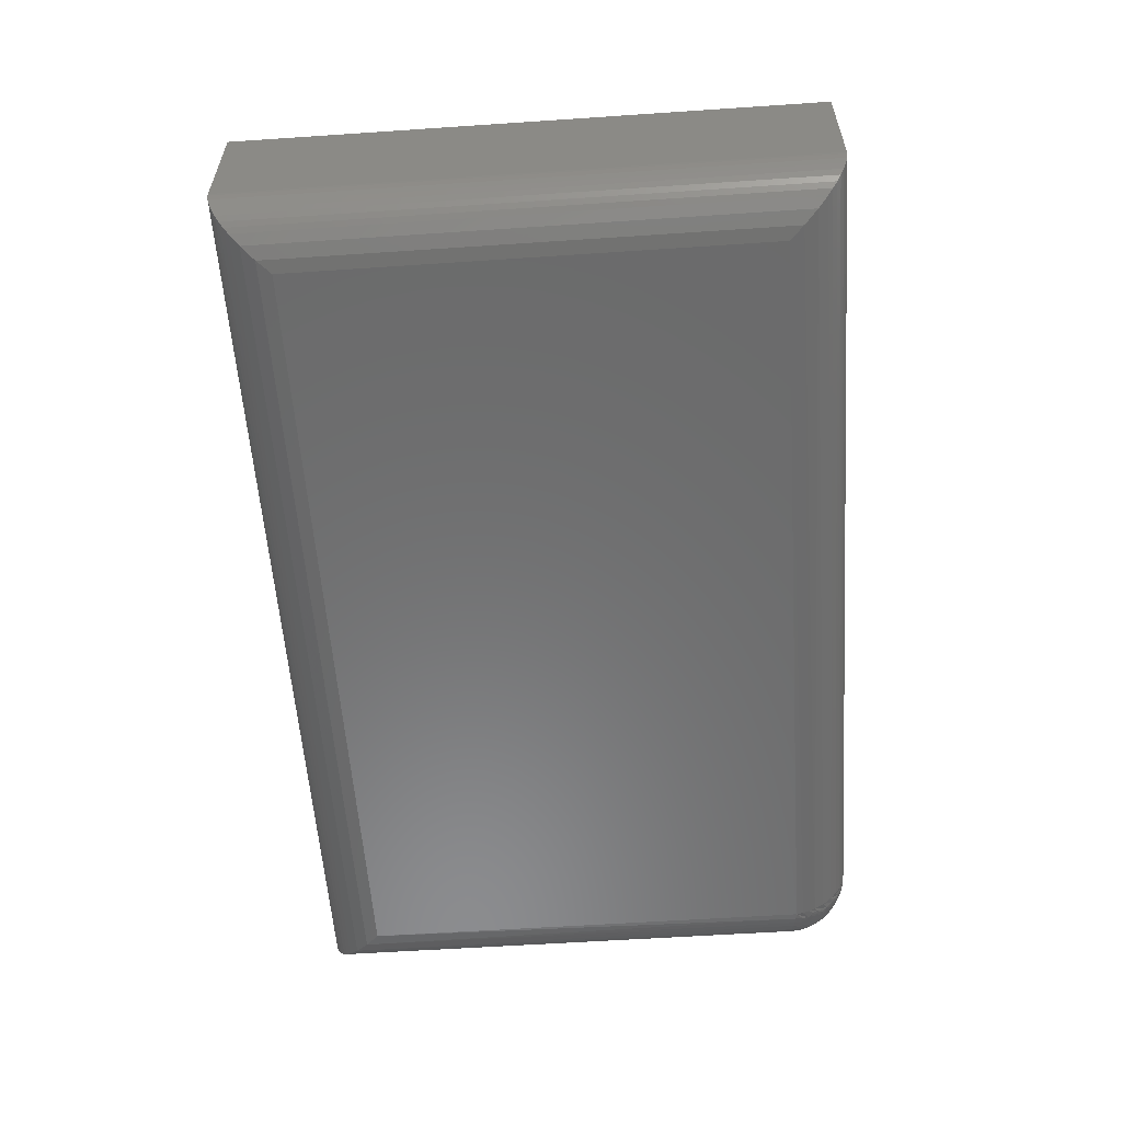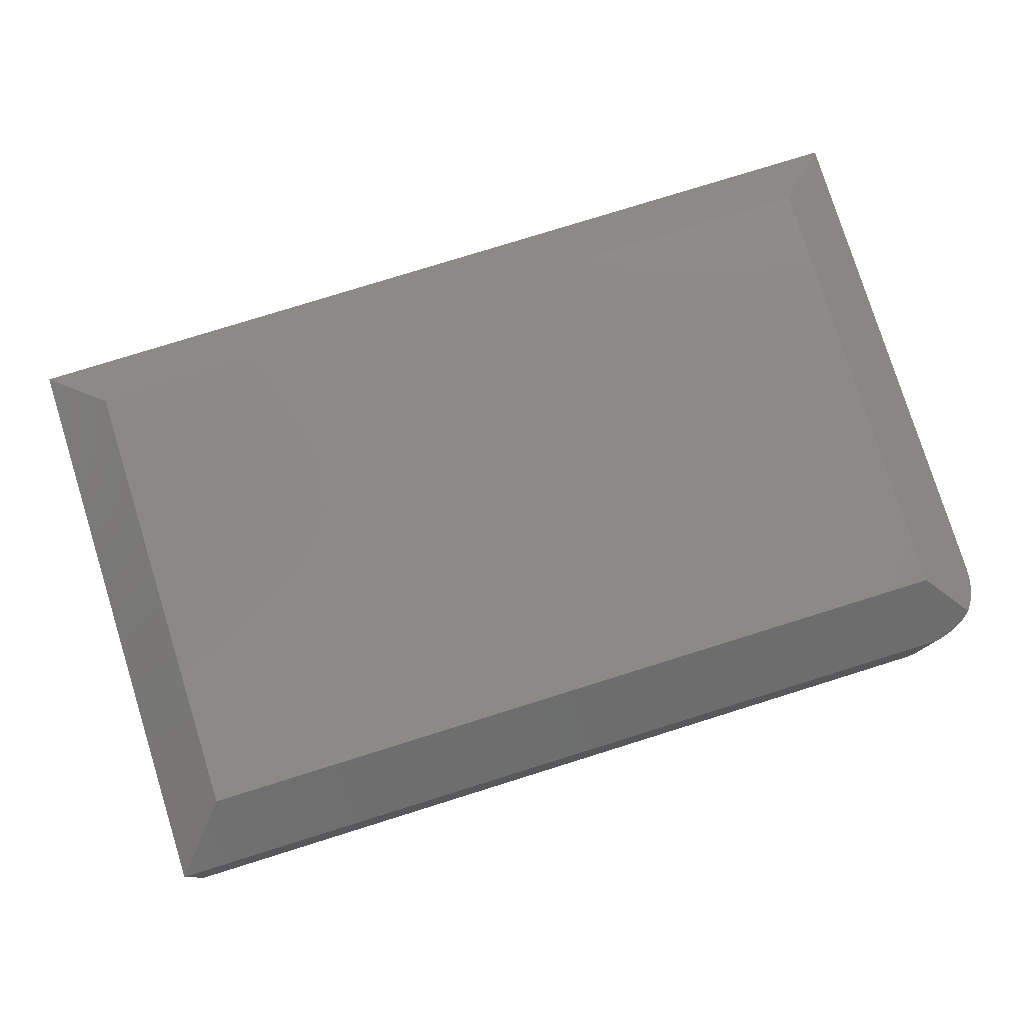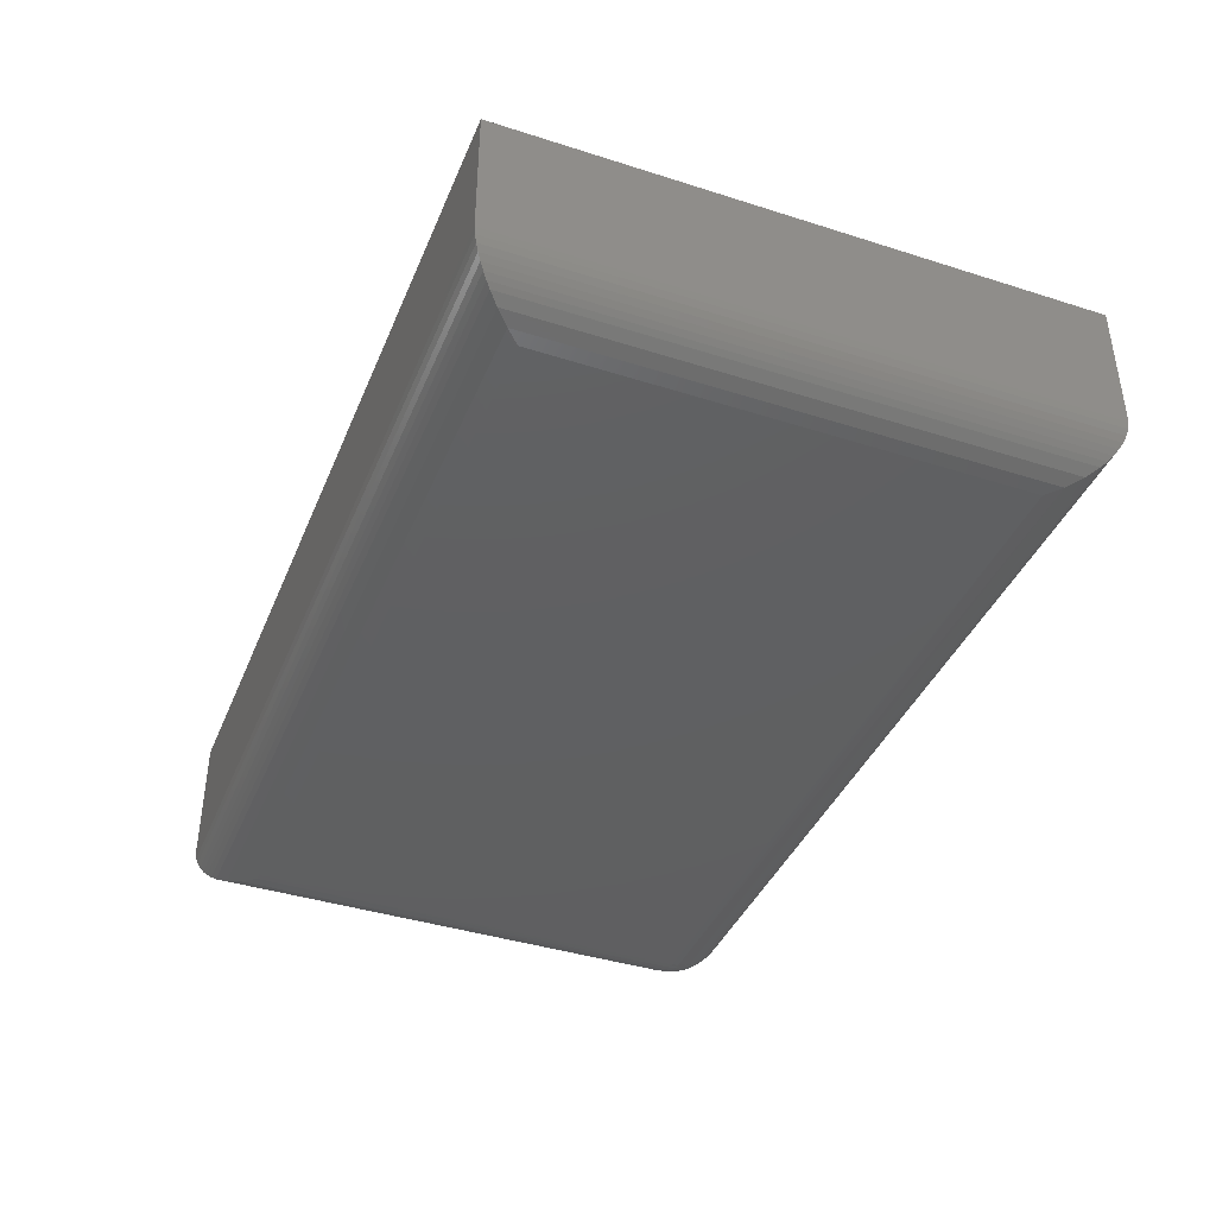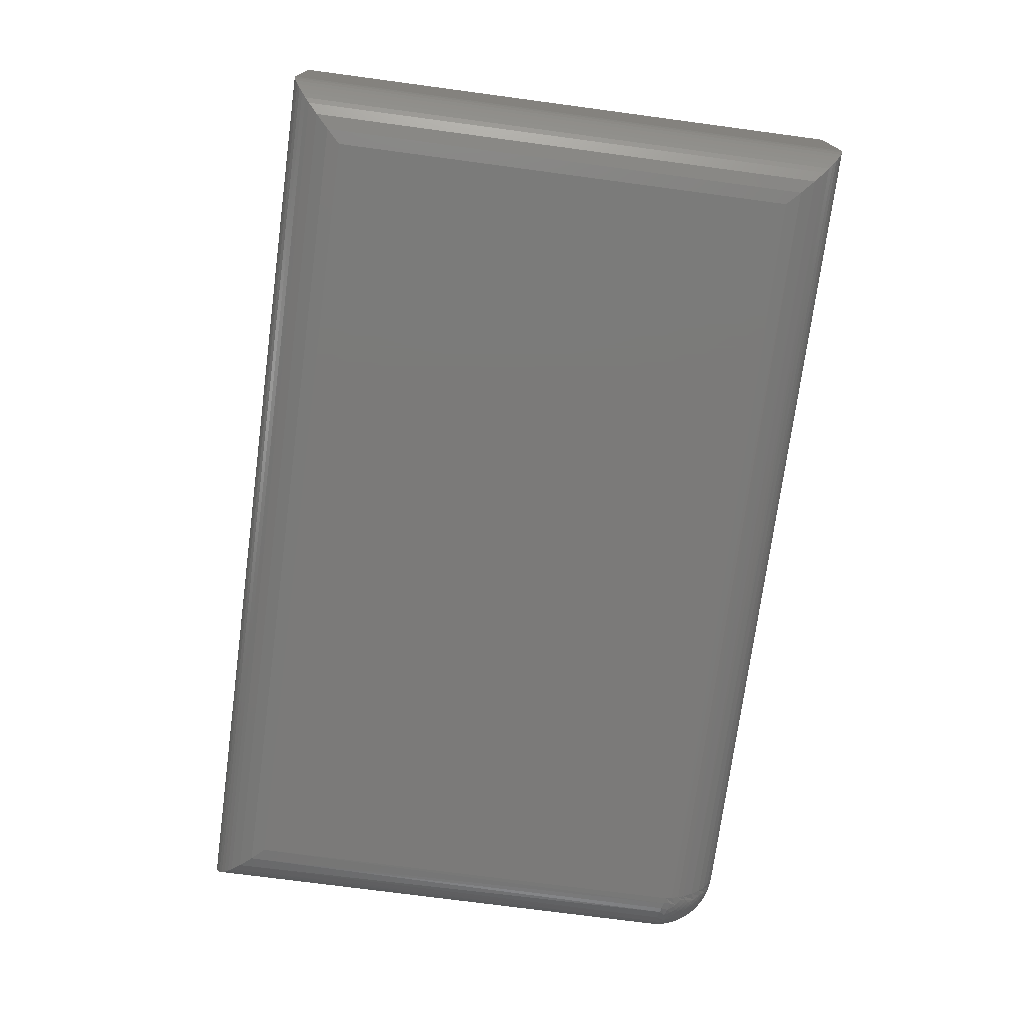
<metadata>
{"format":"stl","ext":"stl","renderer":"f3d","projection":"perspective","resolution":1024,"background":"white","views":[{"elev":-57.4,"azim":-86.0,"up":"+Y"},{"elev":78.6,"azim":-17.3,"up":"+Y"},{"elev":-40.3,"azim":-111.4,"up":"+Y"},{"elev":-73.7,"azim":-97.6,"up":"+Y"}]}
</metadata>
<code>
# stl→obj: 250 verts, 496 faces
v -0.6562 -0.3984 0.3849
v 0.6543 -0.3977 0.3964
v -0.6783 -0.3958 0.4069
v 0.6562 -0.3984 0.3849
v 0.6406 -0.3047 0.4786
v -0.7498 -0.3105 0.4784
v 0.6407 -0.3137 0.4782
v -0.75 -0.3047 0.4786
v -0.7482 -0.3227 0.4769
v 0.6409 -0.3214 0.4771
v 0.6412 -0.3301 0.4751
v 0.6456 -0.3735 0.4485
v -0.7151 -0.3777 0.4437
v 0.648 -0.3844 0.4342
v -0.6994 -0.3879 0.428
v 0.6507 -0.3924 0.4181
v 0.6523 -0.3955 0.4083
v -0.7355 -0.3548 0.4641
v 0.6426 -0.3503 0.4668
v -0.7408 -0.3452 0.4694
v 0.6418 -0.3399 0.4718
v -0.7452 -0.3344 0.4738
v 0.6439 -0.3621 0.459
v -0.7293 -0.3635 0.4579
v -0.7224 -0.3711 0.4511
v 0.6562 -0.3984 -0.375
v 0.6677 -0.3977 0.383
v 0.6783 -0.3958 -0.397
v 0.75 -0.3047 0.3692
v 0.7498 -0.3105 -0.4686
v 0.75 -0.3047 -0.4688
v 0.7496 -0.3137 0.3693
v 0.7482 -0.3227 -0.467
v 0.7485 -0.3214 0.3695
v 0.7465 -0.3301 0.3698
v 0.7452 -0.3344 -0.4639
v 0.7199 -0.3735 0.3743
v 0.7056 -0.3844 0.3766
v 0.7151 -0.3777 -0.4339
v 0.6994 -0.3879 -0.4181
v 0.6895 -0.3924 0.3793
v 0.6797 -0.3955 0.381
v 0.7408 -0.3452 -0.4595
v 0.7431 -0.3399 0.3704
v 0.7355 -0.3548 -0.4542
v 0.7381 -0.3503 0.3712
v 0.7293 -0.3635 -0.448
v 0.7303 -0.3621 0.3725
v 0.7224 -0.3711 -0.4412
v 0.6406 -0.09375 0.4786
v -0.75 -0.09375 0.4786
v 0.75 -0.09375 -0.4688
v 0.75 -0.09375 0.3692
v 0.6484 2.022e-16 0.3771
v -0.6484 5.823e-17 0.3771
v 0.6521 -0.09321 0.478
v 0.6663 -0.09092 0.4755
v 0.6747 -0.08873 0.4732
v 0.6902 -0.08279 0.4667
v 0.7052 -0.07429 0.4575
v 0.718 -0.06418 0.4466
v 0.7282 -0.07361 0.4348
v 0.737 -0.08172 0.421
v 0.7411 -0.08553 0.4125
v 0.7446 -0.08873 0.4033
v 0.7468 -0.09078 0.3956
v 0.7493 -0.09313 0.3816
v 0.6484 1.609e-16 -0.3672
v -0.6562 -0.3984 -0.375
v 0.6826 -0.3047 0.4703
v 0.6923 -0.3047 0.4657
v 0.7371 -0.3047 0.4209
v 0.7417 -0.3047 0.4112
v 0.7453 -0.3047 0.4011
v 0.6514 -0.3047 0.4781
v 0.662 -0.3047 0.4765
v 0.6725 -0.3047 0.4739
v 0.7015 -0.3047 0.4602
v 0.71 -0.3047 0.4538
v 0.718 -0.3047 0.4466
v 0.7252 -0.3047 0.4387
v 0.7315 -0.3047 0.4301
v 0.7495 -0.3047 0.38
v 0.7479 -0.3047 0.3906
v 0.7486 -0.3195 0.3776
v 0.649 -0.3195 0.4772
v 0.7479 -0.3179 0.3866
v 0.745 -0.3326 0.3837
v 0.7421 -0.3414 0.3808
v 0.7468 -0.3285 0.3758
v 0.7464 -0.3157 0.3949
v 0.7392 -0.346 0.3876
v 0.7452 -0.3099 0.401
v 0.7311 -0.3597 0.3869
v 0.7275 -0.3649 0.3833
v 0.7362 -0.3523 0.3847
v 0.7373 -0.3269 0.415
v 0.7427 -0.3193 0.4058
v 0.7229 -0.3698 0.3859
v 0.7125 -0.3786 0.3902
v 0.7335 -0.3165 0.4258
v 0.702 -0.3852 0.3943
v 0.6961 -0.3891 0.3884
v 0.6824 -0.3941 0.3926
v 0.7171 -0.3222 0.4454
v 0.726 -0.318 0.4363
v 0.6666 -0.3972 0.3949
v 0.708 -0.318 0.4543
v 0.7125 -0.3221 0.4498
v 0.6693 -0.3946 0.4066
v 0.674 -0.3947 0.4023
v 0.6644 -0.3941 0.4107
v 0.6976 -0.3166 0.4619
v 0.6602 -0.3892 0.4245
v 0.6591 -0.3934 0.4144
v 0.6657 -0.3902 0.421
v 0.6867 -0.327 0.4658
v 0.6774 -0.3194 0.4712
v 0.6576 -0.3699 0.4514
v 0.6549 -0.365 0.4561
v 0.6665 -0.3158 0.475
v 0.6726 -0.31 0.4737
v 0.6581 -0.318 0.4764
v 0.6523 -0.3415 0.4707
v 0.6473 -0.3285 0.4754
v 0.6553 -0.3326 0.4736
v 0.6483 -0.3241 0.4764
v 0.7478 -0.3241 0.3768
v 0.7462 -0.3278 0.3849
v 0.7472 -0.3229 0.3859
v 0.7417 -0.3394 0.3901
v 0.7436 -0.3328 0.3921
v 0.7452 -0.3258 0.3936
v 0.7343 -0.354 0.3901
v 0.738 -0.3459 0.3938
v 0.741 -0.3371 0.3968
v 0.7433 -0.3276 0.3991
v 0.7447 -0.3176 0.4004
v 0.7279 -0.3631 0.391
v 0.7322 -0.3556 0.3953
v 0.7412 -0.3291 0.4043
v 0.7073 -0.3807 0.3995
v 0.7148 -0.3718 0.4071
v 0.7112 -0.3764 0.4035
v 0.7182 -0.3725 0.3959
v 0.7232 -0.3656 0.4008
v 0.7186 -0.3661 0.4108
v 0.7274 -0.3581 0.4051
v 0.7219 -0.3599 0.4142
v 0.7311 -0.3499 0.4087
v 0.7271 -0.3473 0.4193
v 0.7341 -0.3411 0.4117
v 0.7365 -0.3317 0.4141
v 0.7319 -0.3288 0.4242
v 0.6889 -0.3908 0.3991
v 0.7078 -0.3725 0.4181
v 0.7112 -0.367 0.4214
v 0.6992 -0.3729 0.4275
v 0.7142 -0.3612 0.4245
v 0.7056 -0.3616 0.4339
v 0.7148 -0.3353 0.443
v 0.7243 -0.3301 0.4346
v 0.6946 -0.3728 0.4319
v 0.701 -0.3615 0.4383
v 0.6932 -0.367 0.4395
v 0.6962 -0.3612 0.4425
v 0.7101 -0.3352 0.4474
v 0.7063 -0.3302 0.4526
v 0.686 -0.3776 0.4323
v 0.6898 -0.3725 0.4361
v 0.6837 -0.3735 0.439
v 0.6877 -0.3673 0.443
v 0.6912 -0.3607 0.4465
v 0.6788 -0.372 0.4431
v 0.6826 -0.3662 0.4469
v 0.6676 -0.3726 0.4467
v 0.6753 -0.3765 0.4396
v 0.6726 -0.3657 0.4516
v 0.6859 -0.3599 0.4503
v 0.6768 -0.3582 0.4559
v 0.6804 -0.35 0.4595
v 0.6911 -0.3474 0.4554
v 0.6835 -0.3412 0.4625
v 0.695 -0.3335 0.4593
v 0.6858 -0.3317 0.4649
v 0.6959 -0.3288 0.4603
v 0.6759 -0.3292 0.4697
v 0.6626 -0.3631 0.4564
v 0.6585 -0.3598 0.4597
v 0.667 -0.3557 0.4607
v 0.6617 -0.3541 0.4629
v 0.6617 -0.3395 0.4702
v 0.6592 -0.3461 0.4677
v 0.6654 -0.346 0.4666
v 0.6684 -0.3372 0.4696
v 0.6636 -0.3329 0.4722
v 0.6707 -0.3276 0.4718
v 0.6652 -0.3258 0.4737
v 0.6721 -0.3177 0.4732
v 0.6564 -0.3279 0.4748
v 0.6574 -0.323 0.4758
v 0.6619 -0.3787 0.441
v 0.6661 -0.3853 0.4304
v 0.6713 -0.3808 0.4356
v 0.6563 -0.3523 0.4648
v 0.7359 -0.3474 0.399
v 0.7389 -0.3386 0.402
v 0.731 -0.3335 0.4232
v 0.6947 -0.3868 0.4049
v 0.6998 -0.3822 0.4101
v 0.704 -0.3776 0.4143
v 0.7194 -0.3486 0.4296
v 0.7233 -0.3348 0.4336
v 0.6805 -0.3914 0.4087
v 0.6862 -0.3874 0.4145
v 0.6913 -0.3827 0.4196
v 0.6955 -0.378 0.4238
v 0.7108 -0.349 0.4391
v 0.6758 -0.3913 0.4131
v 0.6816 -0.3873 0.4189
v 0.6867 -0.3826 0.424
v 0.6909 -0.3779 0.4282
v 0.7062 -0.3489 0.4435
v 0.6709 -0.3909 0.4172
v 0.6767 -0.3869 0.423
v 0.6819 -0.3823 0.4282
v 0.7014 -0.3486 0.4477
v 0.7053 -0.3349 0.4516
v 0.6715 -0.3862 0.4268
v 0.6767 -0.3816 0.432
v 0.6803 -0.3777 0.4357
v 0.6964 -0.3481 0.4517
v 0.7003 -0.3343 0.4556
v 0.7012 -0.3296 0.4566
v 0.7029 -0.3174 0.4582
v 0.6706 -0.3475 0.4644
v 0.6736 -0.3387 0.4674
v -0.75 -0.3047 -0.4688
v -0.75 -0.09375 -0.4688
v -0.6783 -0.3958 -0.397
v -0.6994 -0.3879 -0.4181
v -0.7498 -0.3105 -0.4686
v -0.7482 -0.3227 -0.467
v -0.7452 -0.3344 -0.4639
v -0.7408 -0.3452 -0.4595
v -0.7355 -0.3548 -0.4542
v -0.7293 -0.3635 -0.448
v -0.7225 -0.3711 -0.4412
v -0.7151 -0.3777 -0.4339
v -0.6484 1.691e-17 -0.3672
f 1 2 3
f 1 4 2
f 5 6 7
f 5 8 6
f 7 6 9
f 9 10 7
f 11 10 9
f 12 13 14
f 13 15 14
f 16 14 15
f 15 3 16
f 3 17 16
f 2 17 3
f 18 19 20
f 20 19 21
f 20 21 22
f 22 21 11
f 22 11 9
f 19 18 23
f 23 18 24
f 23 24 12
f 12 24 25
f 12 25 13
f 26 27 4
f 26 28 27
f 29 30 31
f 29 32 30
f 33 30 32
f 33 32 34
f 33 34 35
f 33 35 36
f 37 38 39
f 39 38 40
f 40 38 41
f 40 41 28
f 28 41 42
f 28 42 27
f 36 35 43
f 43 35 44
f 43 44 45
f 45 44 46
f 45 46 47
f 47 46 48
f 47 48 49
f 49 48 37
f 49 37 39
f 5 50 8
f 8 50 51
f 31 52 29
f 29 52 53
f 54 55 51
f 54 51 50
f 54 50 56
f 54 56 57
f 54 57 58
f 54 58 59
f 54 59 60
f 54 60 61
f 54 61 62
f 54 62 63
f 54 63 64
f 54 64 65
f 54 65 66
f 54 66 67
f 54 67 53
f 54 53 52
f 54 52 68
f 69 26 1
f 1 26 4
f 70 71 59
f 64 63 72
f 72 73 64
f 65 64 73
f 73 74 65
f 66 65 74
f 50 5 56
f 56 5 75
f 56 75 57
f 57 75 76
f 57 76 77
f 70 59 77
f 77 59 58
f 77 58 57
f 59 71 60
f 60 71 78
f 60 78 61
f 61 78 79
f 61 79 80
f 61 80 62
f 62 80 81
f 62 81 63
f 63 81 82
f 63 82 72
f 29 53 83
f 83 53 67
f 83 67 84
f 84 67 66
f 84 66 74
f 29 85 32
f 29 83 85
f 5 86 75
f 5 7 86
f 83 87 85
f 88 89 46
f 88 46 90
f 46 44 90
f 84 91 87
f 84 87 83
f 92 48 89
f 48 46 89
f 74 93 91
f 74 91 84
f 94 95 37
f 94 37 96
f 37 48 96
f 73 97 98
f 73 98 74
f 99 100 38
f 38 37 99
f 37 95 99
f 72 101 97
f 72 97 73
f 102 103 41
f 102 41 100
f 41 38 100
f 82 101 72
f 103 104 42
f 42 41 103
f 81 105 106
f 81 106 82
f 104 107 27
f 27 42 104
f 79 108 109
f 79 109 80
f 110 107 111
f 112 17 2
f 112 2 110
f 78 108 79
f 78 71 113
f 114 16 17
f 114 17 115
f 114 115 116
f 71 70 117
f 117 113 71
f 70 77 118
f 118 117 70
f 119 120 12
f 12 14 119
f 76 121 122
f 76 122 77
f 76 75 123
f 123 121 76
f 124 19 23
f 86 123 75
f 125 21 19
f 125 19 124
f 125 124 126
f 125 11 21
f 10 11 125
f 10 125 127
f 10 86 7
f 90 44 35
f 90 35 34
f 90 34 128
f 85 128 34
f 34 32 85
f 129 88 90
f 129 90 128
f 85 87 130
f 131 92 89
f 89 88 131
f 132 131 88
f 88 129 132
f 132 130 133
f 133 130 87
f 94 96 134
f 135 92 131
f 135 131 136
f 131 132 136
f 136 132 133
f 136 133 137
f 91 93 138
f 139 99 95
f 95 94 139
f 139 94 134
f 139 134 140
f 98 93 74
f 141 98 97
f 102 100 142
f 143 144 145
f 145 146 143
f 143 146 147
f 147 146 148
f 147 148 149
f 149 148 150
f 149 150 151
f 150 152 151
f 151 152 153
f 97 101 154
f 104 103 155
f 156 147 157
f 107 104 111
f 158 157 159
f 158 159 160
f 161 162 105
f 162 106 105
f 105 81 80
f 163 164 165
f 165 164 166
f 167 109 168
f 168 109 108
f 17 112 115
f 169 170 171
f 172 171 170
f 170 165 172
f 172 165 166
f 172 166 173
f 174 172 175
f 176 177 174
f 176 174 178
f 174 175 178
f 178 175 179
f 178 179 180
f 181 180 179
f 179 182 181
f 181 182 183
f 183 182 184
f 183 184 185
f 113 117 186
f 187 117 118
f 120 119 188
f 120 188 189
f 189 188 190
f 189 190 191
f 118 77 122
f 192 193 194
f 194 195 192
f 192 195 196
f 196 195 197
f 196 197 198
f 122 121 199
f 124 193 192
f 124 192 126
f 126 192 196
f 126 196 200
f 200 196 198
f 200 198 201
f 123 201 198
f 125 126 200
f 125 200 127
f 123 86 201
f 4 27 107
f 4 107 110
f 4 110 2
f 202 16 114
f 202 114 203
f 202 203 204
f 202 204 177
f 202 177 176
f 202 176 119
f 202 119 14
f 202 14 16
f 205 12 120
f 205 120 189
f 205 189 191
f 205 191 194
f 205 194 193
f 205 193 124
f 205 124 23
f 205 23 12
f 128 85 129
f 129 85 130
f 129 130 132
f 135 134 92
f 92 134 96
f 92 96 48
f 138 137 91
f 91 137 133
f 91 133 87
f 140 134 206
f 206 134 135
f 206 135 207
f 207 135 136
f 207 136 141
f 141 136 137
f 141 137 98
f 98 137 138
f 98 138 93
f 145 99 146
f 146 99 139
f 146 139 148
f 148 139 140
f 148 140 150
f 150 140 206
f 150 206 152
f 152 206 207
f 152 207 153
f 153 207 141
f 153 141 97
f 144 142 145
f 145 142 100
f 145 100 99
f 97 154 153
f 153 154 208
f 153 208 151
f 155 103 209
f 209 103 102
f 209 102 210
f 210 102 142
f 210 142 211
f 211 142 144
f 211 144 156
f 156 144 143
f 156 143 147
f 157 147 159
f 159 147 149
f 159 149 212
f 212 149 151
f 212 151 213
f 213 151 208
f 213 208 162
f 162 208 154
f 162 154 106
f 106 154 101
f 106 101 82
f 111 104 214
f 214 104 155
f 214 155 215
f 215 155 209
f 215 209 216
f 216 209 210
f 216 210 217
f 217 210 211
f 217 211 158
f 158 211 156
f 158 156 157
f 160 159 218
f 218 159 212
f 218 212 161
f 161 212 213
f 161 213 162
f 110 111 219
f 219 111 214
f 219 214 220
f 220 214 215
f 220 215 221
f 221 215 216
f 221 216 222
f 222 216 217
f 222 217 163
f 163 217 158
f 163 158 164
f 164 158 160
f 164 160 223
f 223 160 218
f 223 218 167
f 167 218 161
f 167 161 109
f 109 161 105
f 109 105 80
f 112 110 224
f 224 110 219
f 224 219 225
f 225 219 220
f 225 220 226
f 226 220 221
f 226 221 169
f 169 221 222
f 169 222 170
f 170 222 163
f 170 163 165
f 166 164 227
f 227 164 223
f 227 223 228
f 228 223 167
f 228 167 168
f 115 112 116
f 116 112 224
f 116 224 229
f 229 224 225
f 229 225 230
f 230 225 226
f 230 226 231
f 231 226 169
f 231 169 171
f 173 166 232
f 232 166 227
f 232 227 233
f 233 227 228
f 233 228 234
f 234 228 168
f 234 168 235
f 235 168 108
f 235 108 78
f 114 116 203
f 203 116 229
f 203 229 204
f 204 229 230
f 204 230 177
f 177 230 231
f 177 231 174
f 174 231 171
f 174 171 172
f 175 172 179
f 179 172 173
f 179 173 182
f 182 173 232
f 182 232 184
f 184 232 233
f 184 233 186
f 186 233 234
f 186 234 113
f 113 234 235
f 113 235 78
f 184 186 185
f 185 186 117
f 185 117 187
f 119 176 188
f 188 176 178
f 188 178 190
f 190 178 180
f 190 180 236
f 236 180 181
f 236 181 237
f 237 181 183
f 237 183 187
f 187 183 185
f 191 190 194
f 194 190 236
f 194 236 195
f 195 236 237
f 195 237 197
f 197 237 187
f 197 187 199
f 199 187 118
f 199 118 122
f 197 199 198
f 198 199 121
f 198 121 123
f 200 201 127
f 127 201 86
f 127 86 10
f 8 51 238
f 238 51 239
f 238 239 31
f 31 239 52
f 26 240 28
f 26 69 240
f 241 40 28
f 241 28 240
f 238 31 242
f 242 31 30
f 242 30 243
f 243 30 33
f 243 33 244
f 244 33 36
f 244 36 245
f 245 36 43
f 245 43 246
f 246 43 45
f 246 45 247
f 247 45 47
f 247 47 248
f 248 47 49
f 248 49 39
f 40 241 39
f 39 241 249
f 39 249 248
f 69 3 240
f 69 1 3
f 15 241 240
f 15 240 3
f 8 238 6
f 6 238 242
f 6 242 9
f 9 242 243
f 9 243 22
f 22 243 244
f 22 244 20
f 20 244 245
f 20 245 18
f 18 245 246
f 18 246 24
f 24 246 247
f 24 247 25
f 25 247 248
f 25 248 249
f 241 15 249
f 249 15 13
f 249 13 25
f 250 55 68
f 68 55 54
f 239 250 52
f 52 250 68
f 51 55 239
f 239 55 250

</code>
